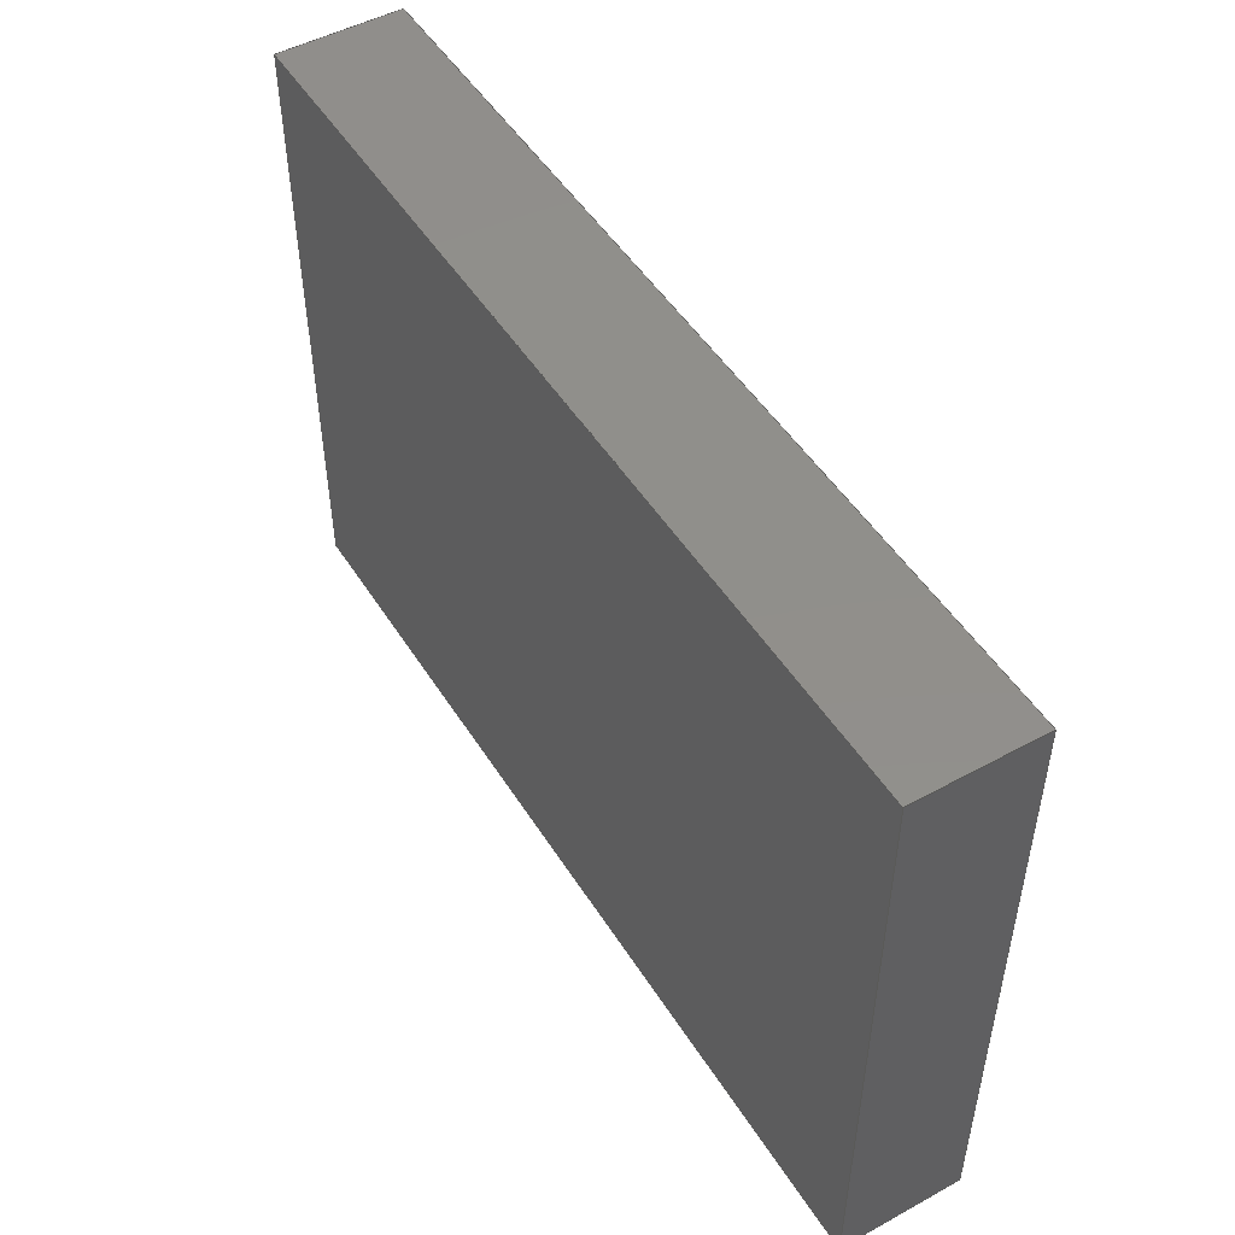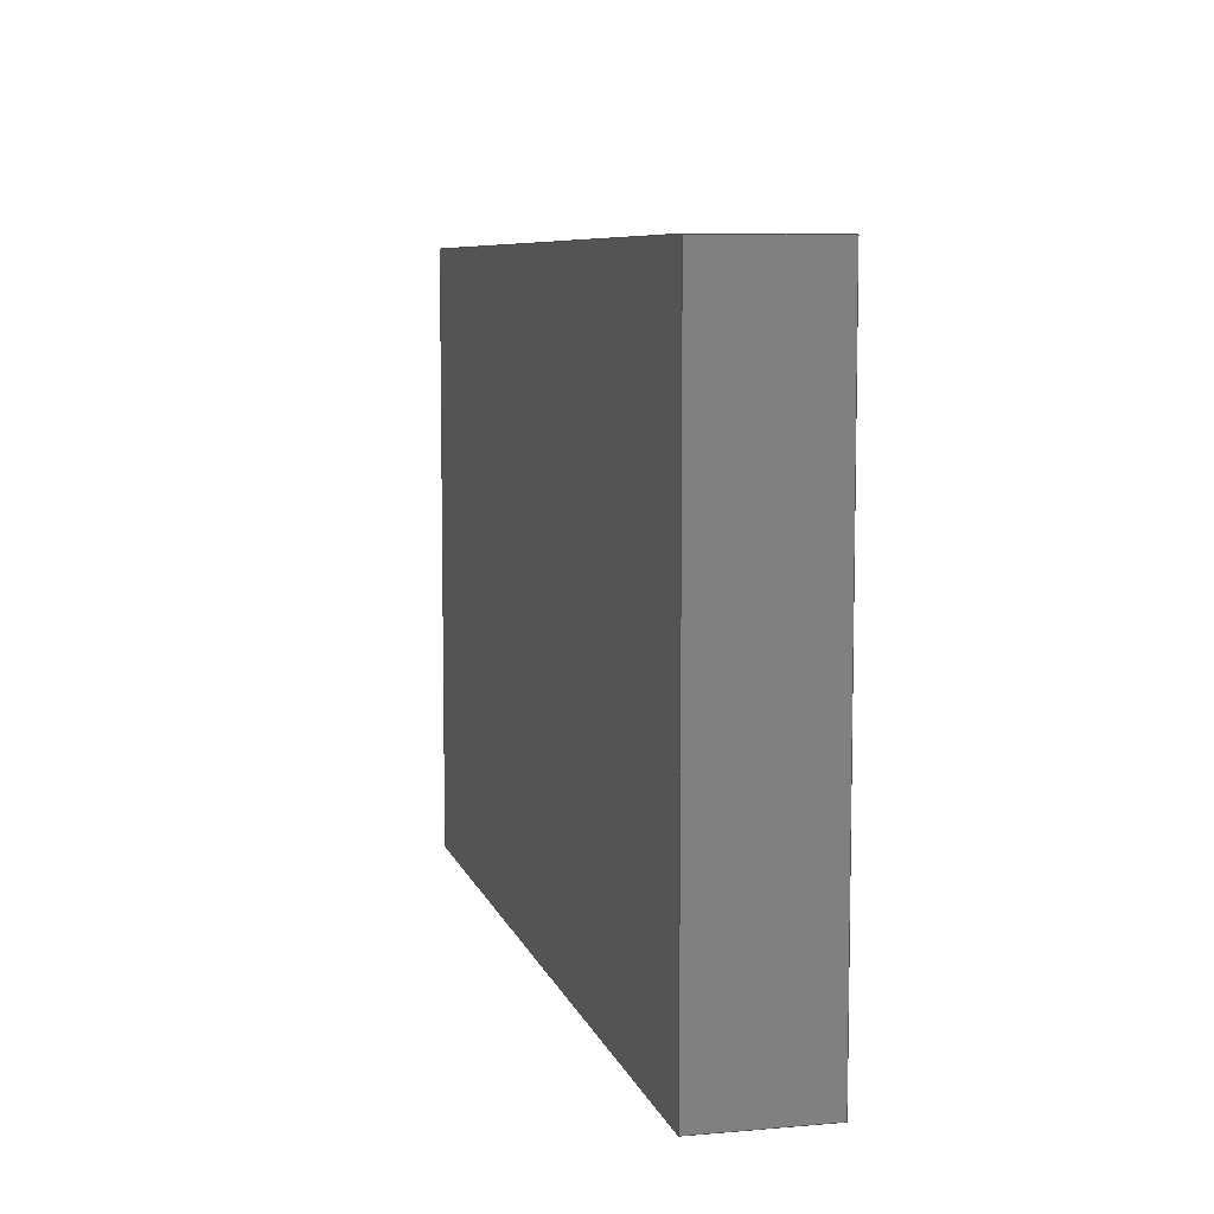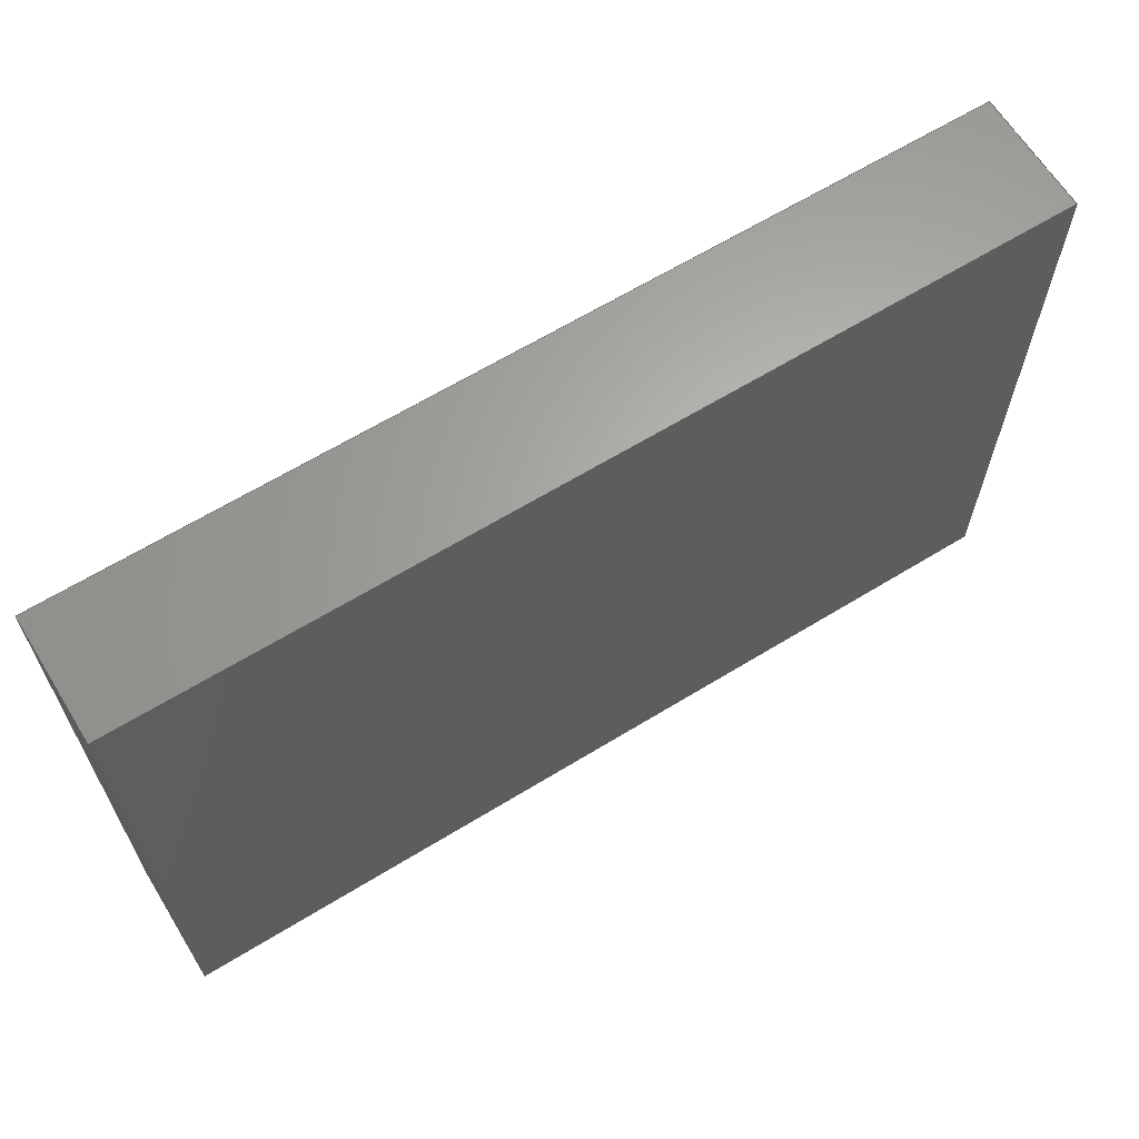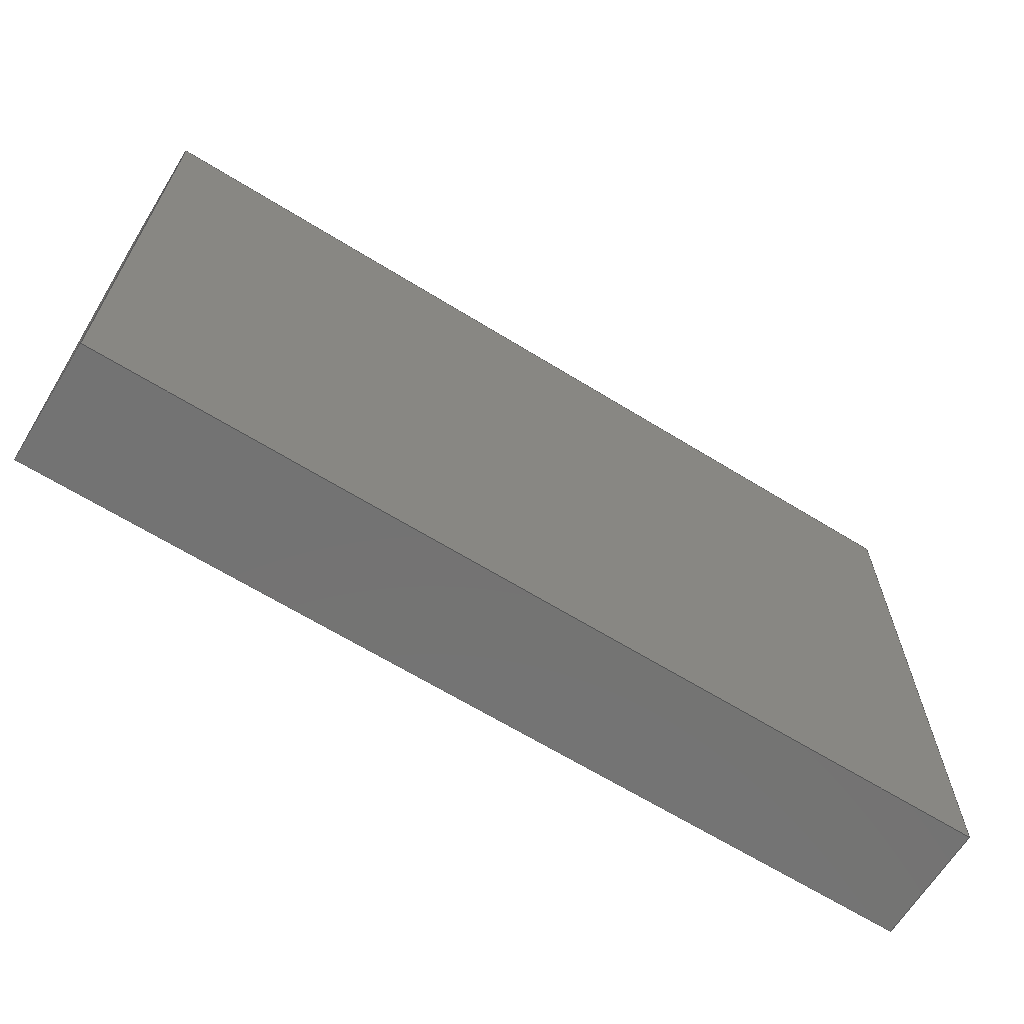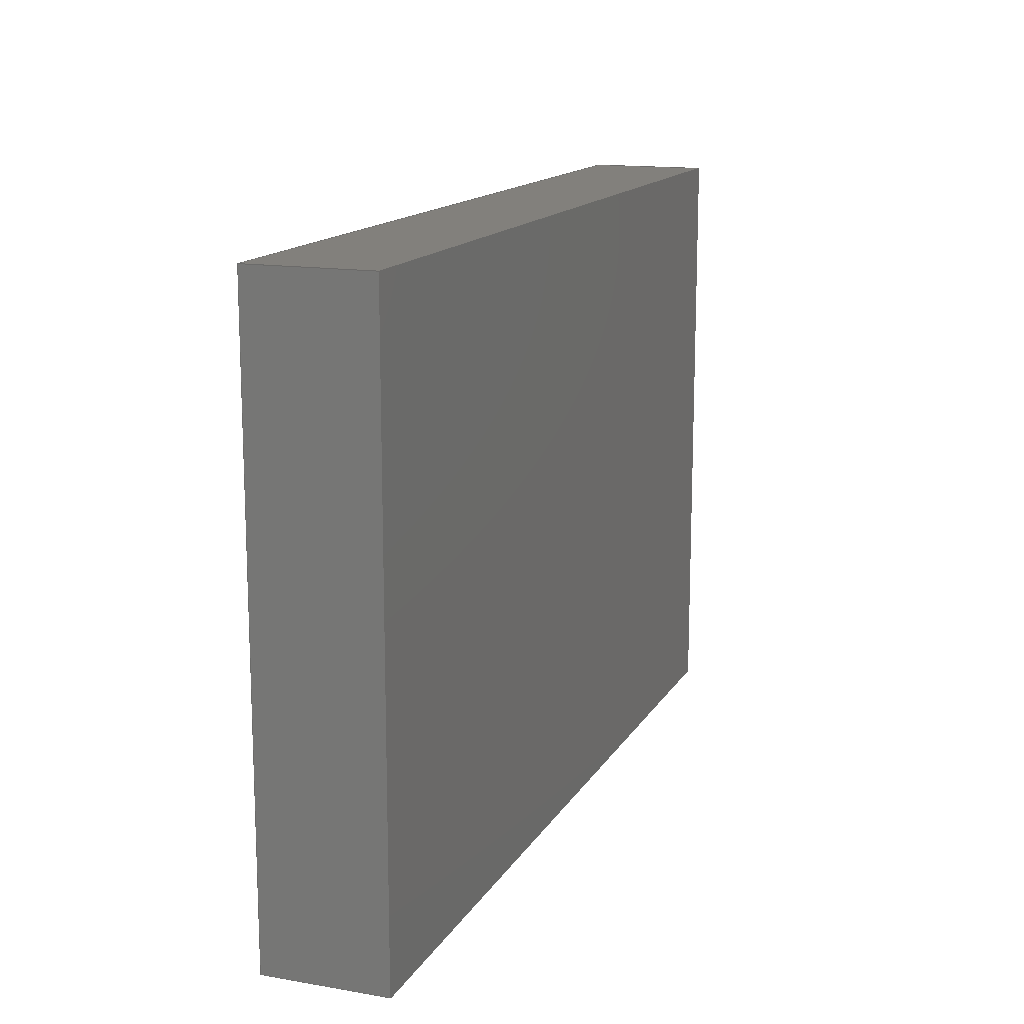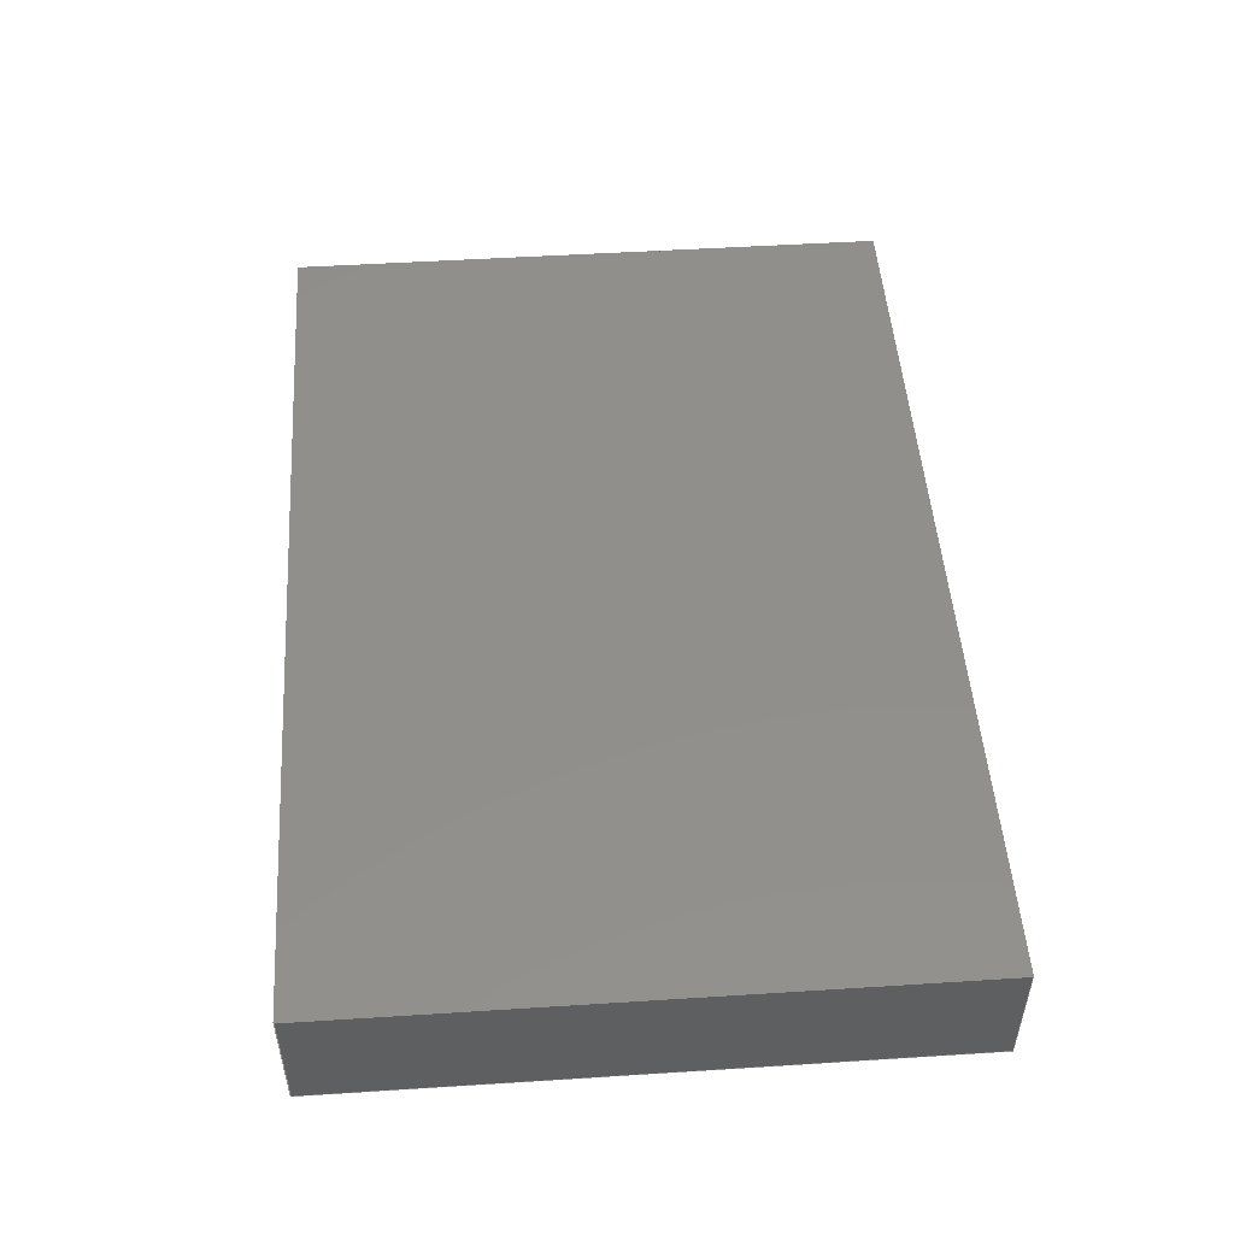
<metadata>
{"format":"iges","ext":"igs","renderer":"f3d","projection":"perspective","resolution":1024,"background":"white","views":[{"elev":49.6,"azim":-121.1,"up":"+Y"},{"elev":7.5,"azim":-103.8,"up":"+Y"},{"elev":64.3,"azim":-31.7,"up":"+Y"},{"elev":-65.6,"azim":148.2,"up":"+Y"},{"elev":14.5,"azim":-69.5,"up":"+Y"},{"elev":50.0,"azim":-94.0,"up":"+Z"}]}
</metadata>
<code>
SolidWorks IGES file using analytic representation for surfaces
1H,,1H;,5HPart4,50HD:\Studies\Project Teibam\IGES temp proj\cube2IGS,
41HSolidWorks 2005 by SolidWorks Corporation,41HSolidWorks 2005 by Solid
Works Corporation,32,308,15,308,15,5HPart4,1,2,2HMM,50,0.125,13H7.012e+04
161612,1e-08,5e+05,6HWockie,,11,0,13H7.012e+04;
     314       1       0       0       0                        00000200
     314       0       8       1       0                               0
     128       2       0       0       0                        01010000
     128       0       0       4       0                               0
     126       6       0       0       0                        01010500
     126       0       0       2       0                               0
     110       8       0       0       0                        01010000
     110       0       0       2       0                               0
     126      10       0       0       0                        01010500
     126       0       0       2       0                               0
     110      12       0       0       0                        01010000
     110       0       0       2       0                               0
     126      14       0       0       0                        01010500
     126       0       0       2       0                               0
     110      16       0       0       0                        01010000
     110       0       0       2       0                               0
     126      18       0       0       0                        01010500
     126       0       0       2       0                               0
     110      20       0       0       0                        01010000
     110       0       0       2       0                               0
     102      22       0       0       0                        01010500
     102       0       0       1       0                               0
     102      23       0       0       0                        01010000
     102       0       0       1       0                               0
     142      24       0       0       0                        00010500
     142       0       0       1       0                               0
     144      25       0       0       0                        00000000
     144       0      -1       1       0                               0
     128      26       0       0       0                        01010000
     128       0       0       4       0                               0
     126      30       0       0       0                        01010500
     126       0       0       2       0                               0
     110      32       0       0       0                        01010000
     110       0       0       2       0                               0
     126      34       0       0       0                        01010500
     126       0       0       2       0                               0
     110      36       0       0       0                        01010000
     110       0       0       2       0                               0
     126      38       0       0       0                        01010500
     126       0       0       2       0                               0
     110      40       0       0       0                        01010000
     110       0       0       2       0                               0
     126      42       0       0       0                        01010500
     126       0       0       2       0                               0
     110      44       0       0       0                        01010000
     110       0       0       2       0                               0
     102      46       0       0       0                        01010500
     102       0       0       1       0                               0
     102      47       0       0       0                        01010000
     102       0       0       1       0                               0
     142      48       0       0       0                        00010500
     142       0       0       1       0                               0
     144      49       0       0       0                        00000000
     144       0      -1       1       0                               0
     128      50       0       0       0                        01010000
     128       0       0       4       0                               0
     126      54       0       0       0                        01010500
     126       0       0       2       0                               0
     110      56       0       0       0                        01010000
     110       0       0       2       0                               0
     126      58       0       0       0                        01010500
     126       0       0       2       0                               0
     110      60       0       0       0                        01010000
     110       0       0       2       0                               0
     126      62       0       0       0                        01010500
     126       0       0       2       0                               0
     110      64       0       0       0                        01010000
     110       0       0       1       0                               0
     126      65       0       0       0                        01010500
     126       0       0       2       0                               0
     110      67       0       0       0                        01010000
     110       0       0       1       0                               0
     102      68       0       0       0                        01010500
     102       0       0       1       0                               0
     102      69       0       0       0                        01010000
     102       0       0       1       0                               0
     142      70       0       0       0                        00010500
     142       0       0       1       0                               0
     144      71       0       0       0                        00000000
     144       0      -1       1       0                               0
     128      72       0       0       0                        01010000
     128       0       0       4       0                               0
     126      76       0       0       0                        01010500
     126       0       0       2       0                               0
     110      78       0       0       0                        01010000
     110       0       0       1       0                               0
     126      79       0       0       0                        01010500
     126       0       0       2       0                               0
     110      81       0       0       0                        01010000
     110       0       0       2       0                               0
     126      83       0       0       0                        01010500
     126       0       0       2       0                               0
     110      85       0       0       0                        01010000
     110       0       0       2       0                               0
     126      87       0       0       0                        01010500
     126       0       0       2       0                               0
     110      89       0       0       0                        01010000
     110       0       0       1       0                               0
     102      90       0       0       0                        01010500
     102       0       0       1       0                               0
     102      91       0       0       0                        01010000
     102       0       0       1       0                               0
     142      92       0       0       0                        00010500
     142       0       0       1       0                               0
     144      93       0       0       0                        00000000
     144       0      -1       1       0                               0
     128      94       0       0       0                        01010000
     128       0       0       4       0                               0
     126      98       0       0       0                        01010500
     126       0       0       2       0                               0
     110     100       0       0       0                        01010000
     110       0       0       2       0                               0
     126     102       0       0       0                        01010500
     126       0       0       2       0                               0
     110     104       0       0       0                        01010000
     110       0       0       2       0                               0
     126     106       0       0       0                        01010500
     126       0       0       2       0                               0
     110     108       0       0       0                        01010000
     110       0       0       2       0                               0
     126     110       0       0       0                        01010500
     126       0       0       2       0                               0
     110     112       0       0       0                        01010000
     110       0       0       2       0                               0
     102     114       0       0       0                        01010500
     102       0       0       1       0                               0
     102     115       0       0       0                        01010000
     102       0       0       1       0                               0
     142     116       0       0       0                        00010500
     142       0       0       1       0                               0
     144     117       0       0       0                        00000000
     144       0      -1       1       0                               0
     128     118       0       0       0                        01010000
     128       0       0       4       0                               0
     126     122       0       0       0                        01010500
     126       0       0       2       0                               0
     110     124       0       0       0                        01010000
     110       0       0       2       0                               0
     126     126       0       0       0                        01010500
     126       0       0       2       0                               0
     110     128       0       0       0                        01010000
     110       0       0       1       0                               0
     126     129       0       0       0                        01010500
     126       0       0       2       0                               0
     110     131       0       0       0                        01010000
     110       0       0       1       0                               0
     126     132       0       0       0                        01010500
     126       0       0       2       0                               0
     110     134       0       0       0                        01010000
     110       0       0       2       0                               0
     102     136       0       0       0                        01010500
     102       0       0       1       0                               0
     102     137       0       0       0                        01010000
     102       0       0       1       0                               0
     142     138       0       0       0                        00010500
     142       0       0       1       0                               0
     144     139       0       0       0                        00000000
     144       0      -1       1       0                               0
314,75.29,75.29,75.29,;               1
128,1,1,1,1,0,0,1,0,0,0,0,1,1,0,0,1,1,1,1,1,1,             3
-35.92,-21.74,10,-35.92,-21.74,0,        3
-35.92,28.55,10,-35.92,28.55,0,          3
0,1,0,1;                                                           3
126,1,1,1,0,1,0,0,0,1,1,1,1,1,1,0,0,1,0,0,1,0,          5
0,1;                                                                 5
110,-35.92,28.55,0,-35.92,28.55,          7
10;                                                                   7
126,1,1,1,0,1,0,0,0,1,1,1,1,0,1,0,0,0,0,0,1,0,          9
0,1;                                                                 9
110,-35.92,28.55,10,-35.92,-21.74,       11
10;                                                                  11
126,1,1,1,0,1,0,0,0,1,1,1,1,0,0,0,1,0,0,0,1,0,         13
0,1;                                                                13
110,-35.92,-21.74,10,-35.92,                    15
-21.74,0;                                                     15
126,1,1,1,0,1,0,0,0,1,1,1,1,1,0,0,1,1,0,0,1,0,         17
0,1;                                                                17
110,-35.92,-21.74,0,-35.92,28.55,        19
0;                                                                   19
102,4,5,9,13,17;                                                      21
102,4,7,11,15,19;                                                     23
142,1,3,21,23,1;                                                      25
144,3,1,0,25;                                                         27
128,1,1,1,1,0,0,1,0,0,0,0,1,1,0,0,1,1,1,1,1,1,            29
-35.92,-21.74,0,-35.92,-21.74,10,       29
38.57,-21.74,0,38.57,-21.74,10,         29
0,1,0,1;                                                          29
126,1,1,1,0,1,0,0,0,1,1,1,1,0,0,0,1,0,0,0,1,0,         31
0,1;                                                                31
110,-35.92,-21.74,0,-35.92,-21.74,       33
10;                                                                  33
126,1,1,1,0,1,0,0,0,1,1,1,1,1,0,0,1,1,0,0,1,0,         35
0,1;                                                                35
110,-35.92,-21.74,10,38.57,-21.74,       37
10;                                                                  37
126,1,1,1,0,1,0,0,0,1,1,1,1,1,1,0,0,1,0,0,1,0,         39
0,1;                                                                39
110,38.57,-21.74,10,38.57,-21.74,        41
0;                                                                   41
126,1,1,1,0,1,0,0,0,1,1,1,1,0,1,0,0,0,0,0,1,0,         43
0,1;                                                                43
110,38.57,-21.74,0,-35.92,-21.74,        45
0;                                                                   45
102,4,31,35,39,43;                                                    47
102,4,33,37,41,45;                                                    49
142,1,29,47,49,1;                                                     51
144,29,1,0,51;                                                        53
128,1,1,1,1,0,0,1,0,0,0,0,1,1,0,0,1,1,1,1,1,1,            55
38.57,-21.74,0,38.57,-21.74,10,         55
38.57,28.55,0,38.57,28.55,10,0,        55
1,0,1;                                                             55
126,1,1,1,0,1,0,0,0,1,1,1,1,0,0,0,1,0,0,0,1,0,         57
0,1;                                                                57
110,38.57,-21.74,0,38.57,-21.74,         59
10;                                                                  59
126,1,1,1,0,1,0,0,0,1,1,1,1,1,0,0,1,1,0,0,1,0,         61
0,1;                                                                61
110,38.57,-21.74,10,38.57,28.55,         63
10;                                                                  63
126,1,1,1,0,1,0,0,0,1,1,1,1,1,1,0,0,1,0,0,1,0,         65
0,1;                                                                65
110,38.57,28.55,10,38.57,28.55,0;       67
126,1,1,1,0,1,0,0,0,1,1,1,1,0,1,0,0,0,0,0,1,0,         69
0,1;                                                                69
110,38.57,28.55,0,38.57,-21.74,0;       71
102,4,57,61,65,69;                                                    73
102,4,59,63,67,71;                                                    75
142,1,55,73,75,1;                                                     77
144,55,1,0,77;                                                        79
128,1,1,1,1,0,0,1,0,0,0,0,1,1,0,0,1,1,1,1,1,1,            81
-35.92,28.55,10,-35.92,28.55,0,         81
38.57,28.55,10,38.57,28.55,0,0,        81
1,0,1;                                                             81
126,1,1,1,0,1,0,0,0,1,1,1,1,1,1,0,0,1,0,0,1,0,         83
0,1;                                                                83
110,38.57,28.55,0,38.57,28.55,10;       85
126,1,1,1,0,1,0,0,0,1,1,1,1,0,1,0,0,0,0,0,1,0,         87
0,1;                                                                87
110,38.57,28.55,10,-35.92,28.55,         89
10;                                                                  89
126,1,1,1,0,1,0,0,0,1,1,1,1,0,0,0,1,0,0,0,1,0,         91
0,1;                                                                91
110,-35.92,28.55,10,-35.92,28.55,        93
0;                                                                   93
126,1,1,1,0,1,0,0,0,1,1,1,1,1,0,0,1,1,0,0,1,0,         95
0,1;                                                                95
110,-35.92,28.55,0,38.57,28.55,0;       97
102,4,83,87,91,95;                                                    99
102,4,85,89,93,97;                                                   101
142,1,81,99,101,1;                                                   103
144,81,1,0,103;                                                      105
128,1,1,1,1,0,0,1,0,0,0,0,1,1,0,0,1,1,1,1,1,1,           107
-35.92,-21.74,10,38.57,-21.74,10,      107
-35.92,28.55,10,38.57,28.55,10,        107
0,1,0,1;                                                         107
126,1,1,1,0,1,0,0,0,1,1,1,1,0,1,0,0,0,0,0,1,0,        109
0,1;                                                               109
110,-35.92,28.55,10,-35.92,-21.74,      111
10;                                                                 111
126,1,1,1,0,1,0,0,0,1,1,1,1,0,0,0,1,0,0,0,1,0,        113
0,1;                                                               113
110,-35.92,-21.74,10,38.57,-21.74,      115
10;                                                                 115
126,1,1,1,0,1,0,0,0,1,1,1,1,1,0,0,1,1,0,0,1,0,        117
0,1;                                                               117
110,38.57,-21.74,10,38.57,28.55,        119
10;                                                                 119
126,1,1,1,0,1,0,0,0,1,1,1,1,1,1,0,0,1,0,0,1,0,        121
0,1;                                                               121
110,38.57,28.55,10,-35.92,28.55,        123
10;                                                                 123
102,4,109,113,117,121;                                               125
102,4,111,115,119,123;                                               127
142,1,107,125,127,1;                                                 129
144,107,1,0,129;                                                     131
128,1,1,1,1,0,0,1,0,0,0,0,1,1,0,0,1,1,1,1,1,1,           133
-35.92,-21.74,0,38.57,-21.74,0,        133
-35.92,28.55,0,38.57,28.55,0,0,       133
1,0,1;                                                            133
126,1,1,1,0,1,0,0,0,1,1,1,1,0,0,0,1,0,0,0,1,0,        135
0,1;                                                               135
110,-35.92,-21.74,0,38.57,-21.74,       137
0;                                                                  137
126,1,1,1,0,1,0,0,0,1,1,1,1,1,0,0,1,1,0,0,1,0,        139
0,1;                                                               139
110,38.57,-21.74,0,38.57,28.55,0;      141
126,1,1,1,0,1,0,0,0,1,1,1,1,1,1,0,0,1,0,0,1,0,        143
0,1;                                                               143
110,38.57,28.55,0,-35.92,28.55,0;      145
126,1,1,1,0,1,0,0,0,1,1,1,1,0,1,0,0,0,0,0,1,0,        147
0,1;                                                               147
110,-35.92,28.55,0,-35.92,-21.74,       149
0;                                                                  149
102,4,135,139,143,147;                                               151
102,4,137,141,145,149;                                               153
142,1,133,151,153,1;                                                 155
144,133,1,0,155;                                                     157
S      1G      4D    158P    139
</code>
